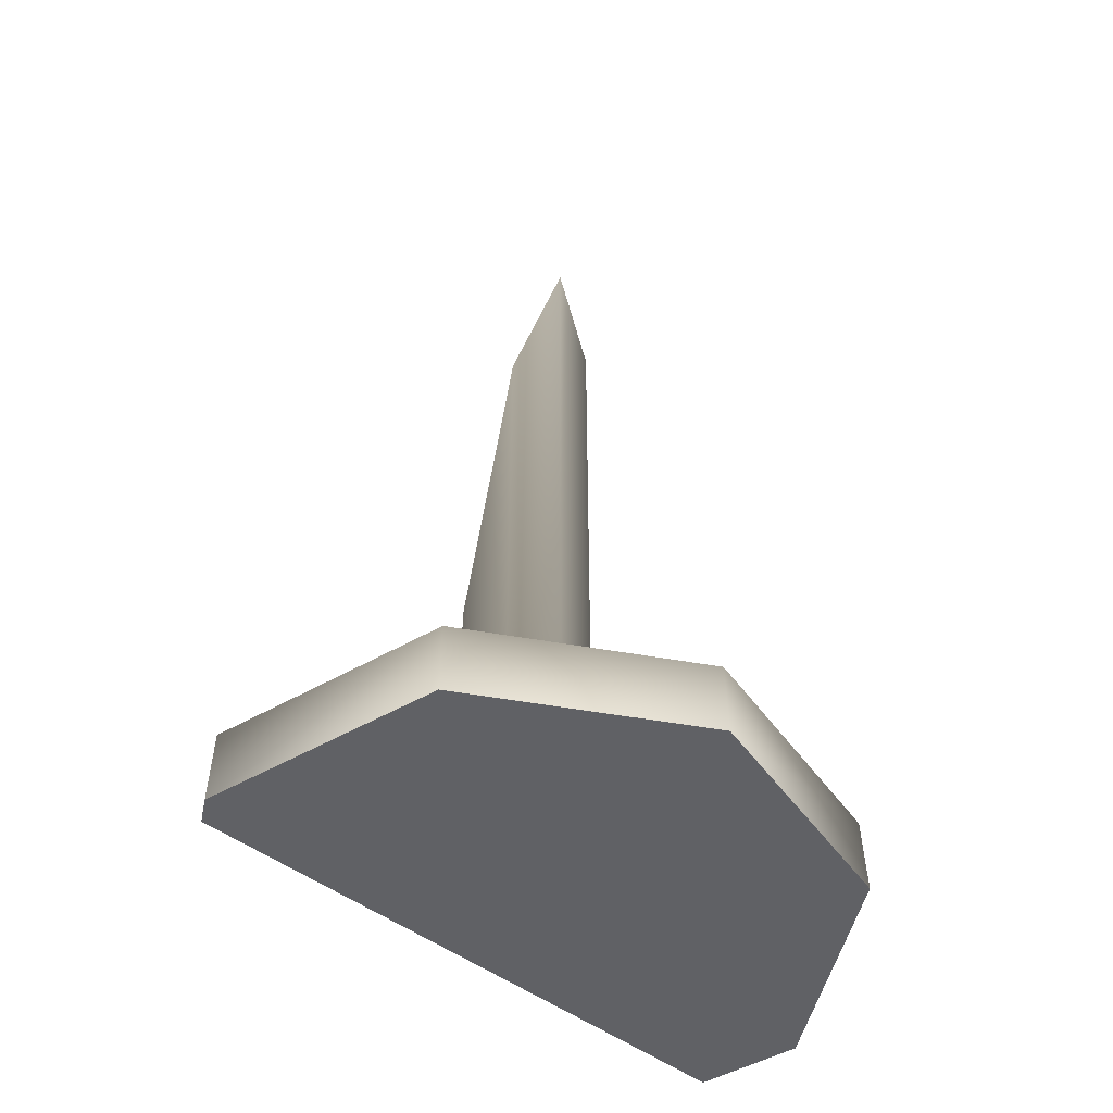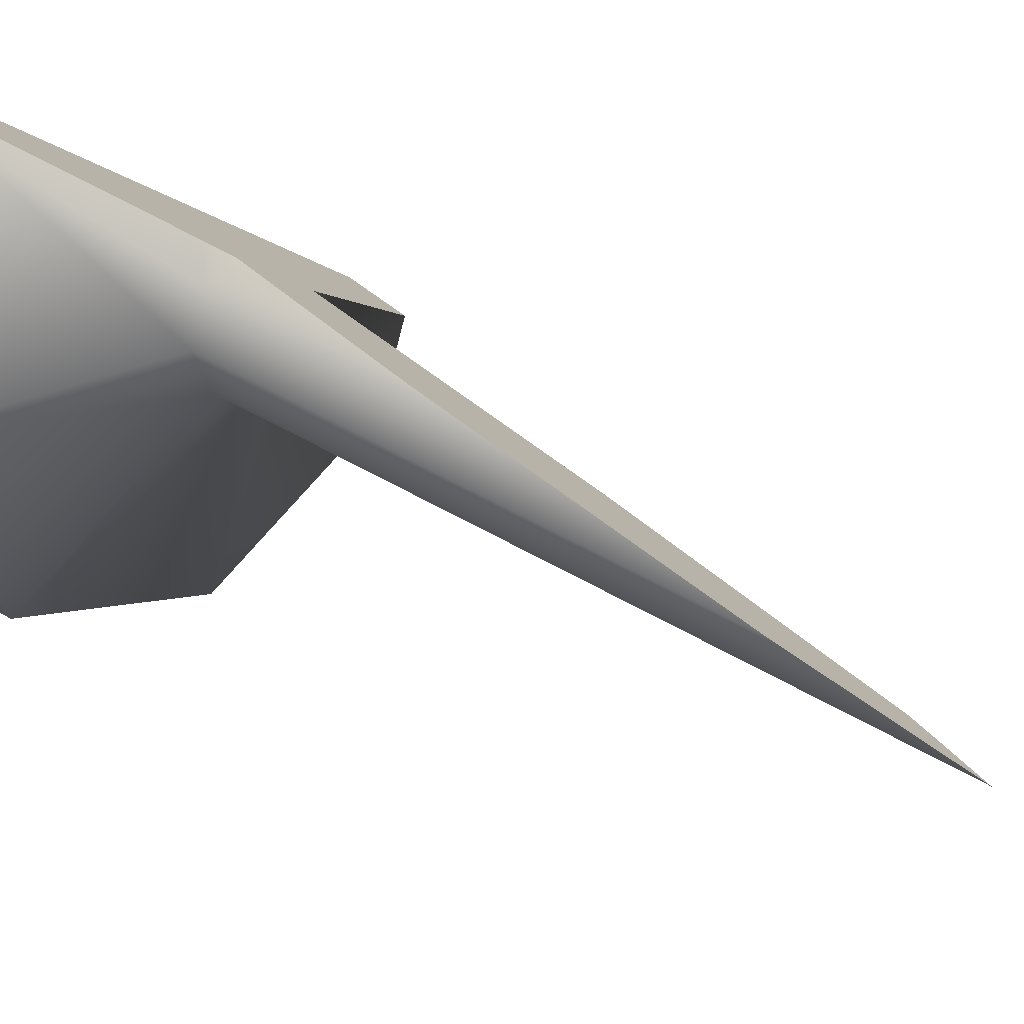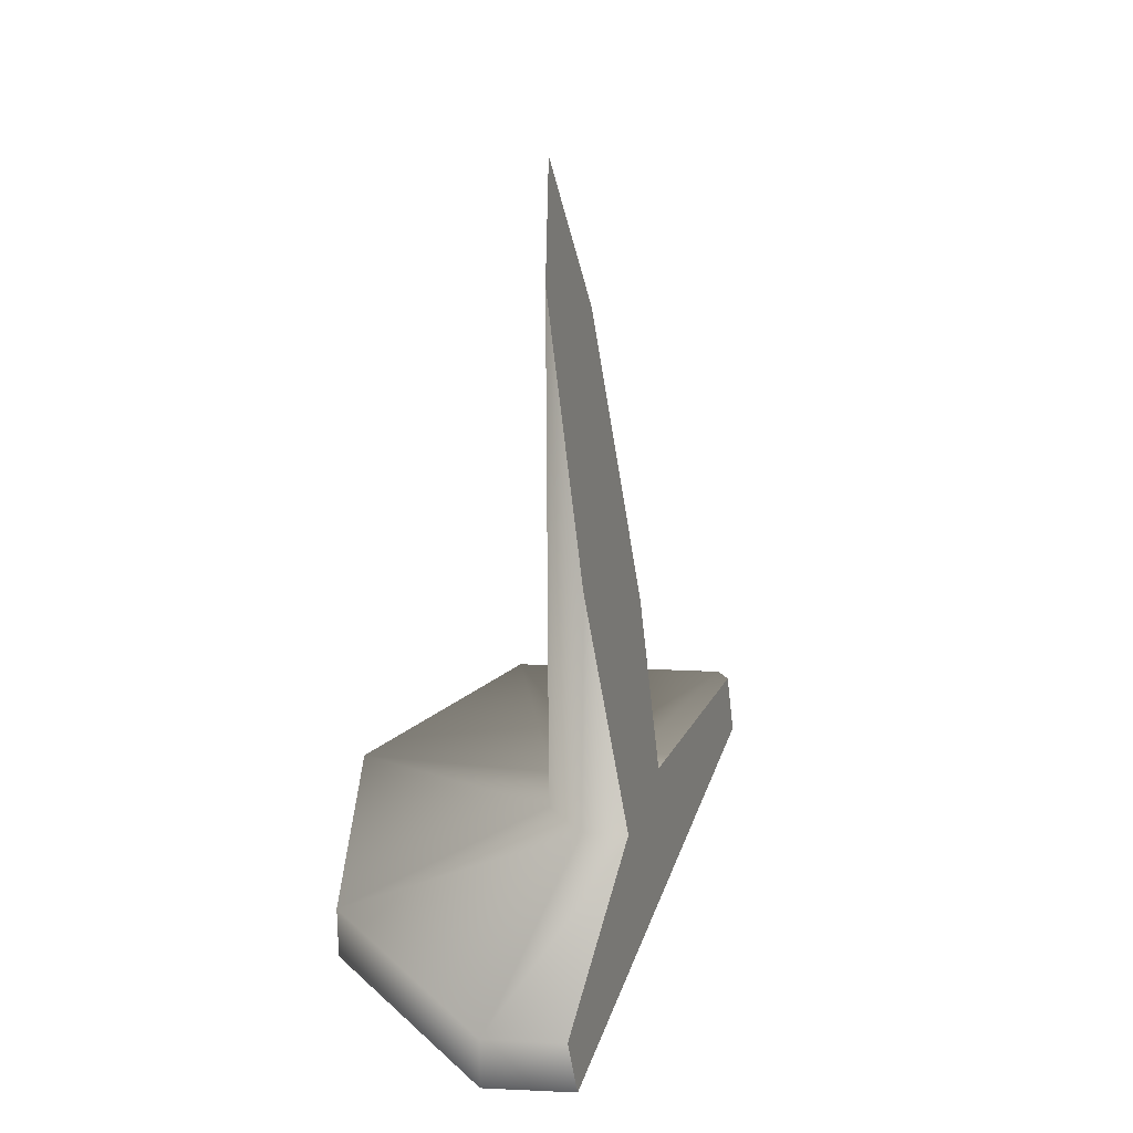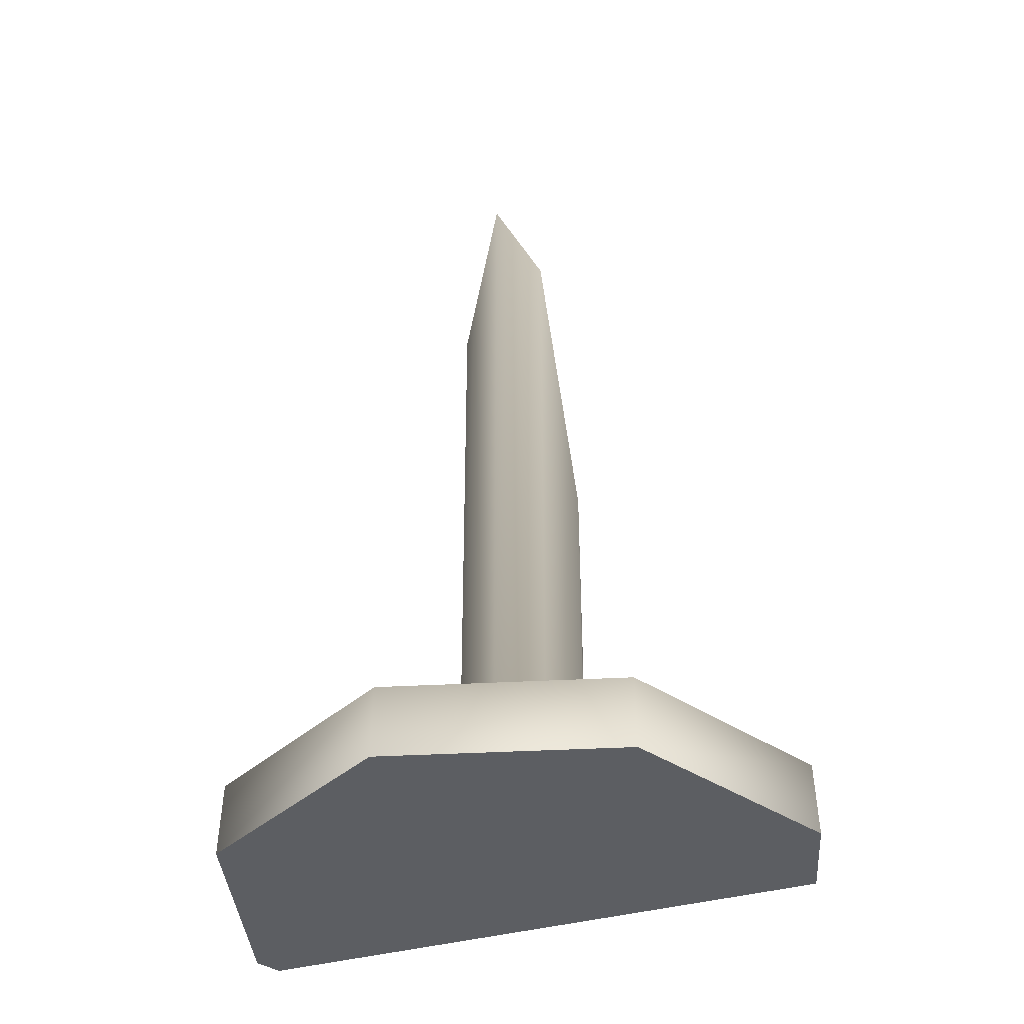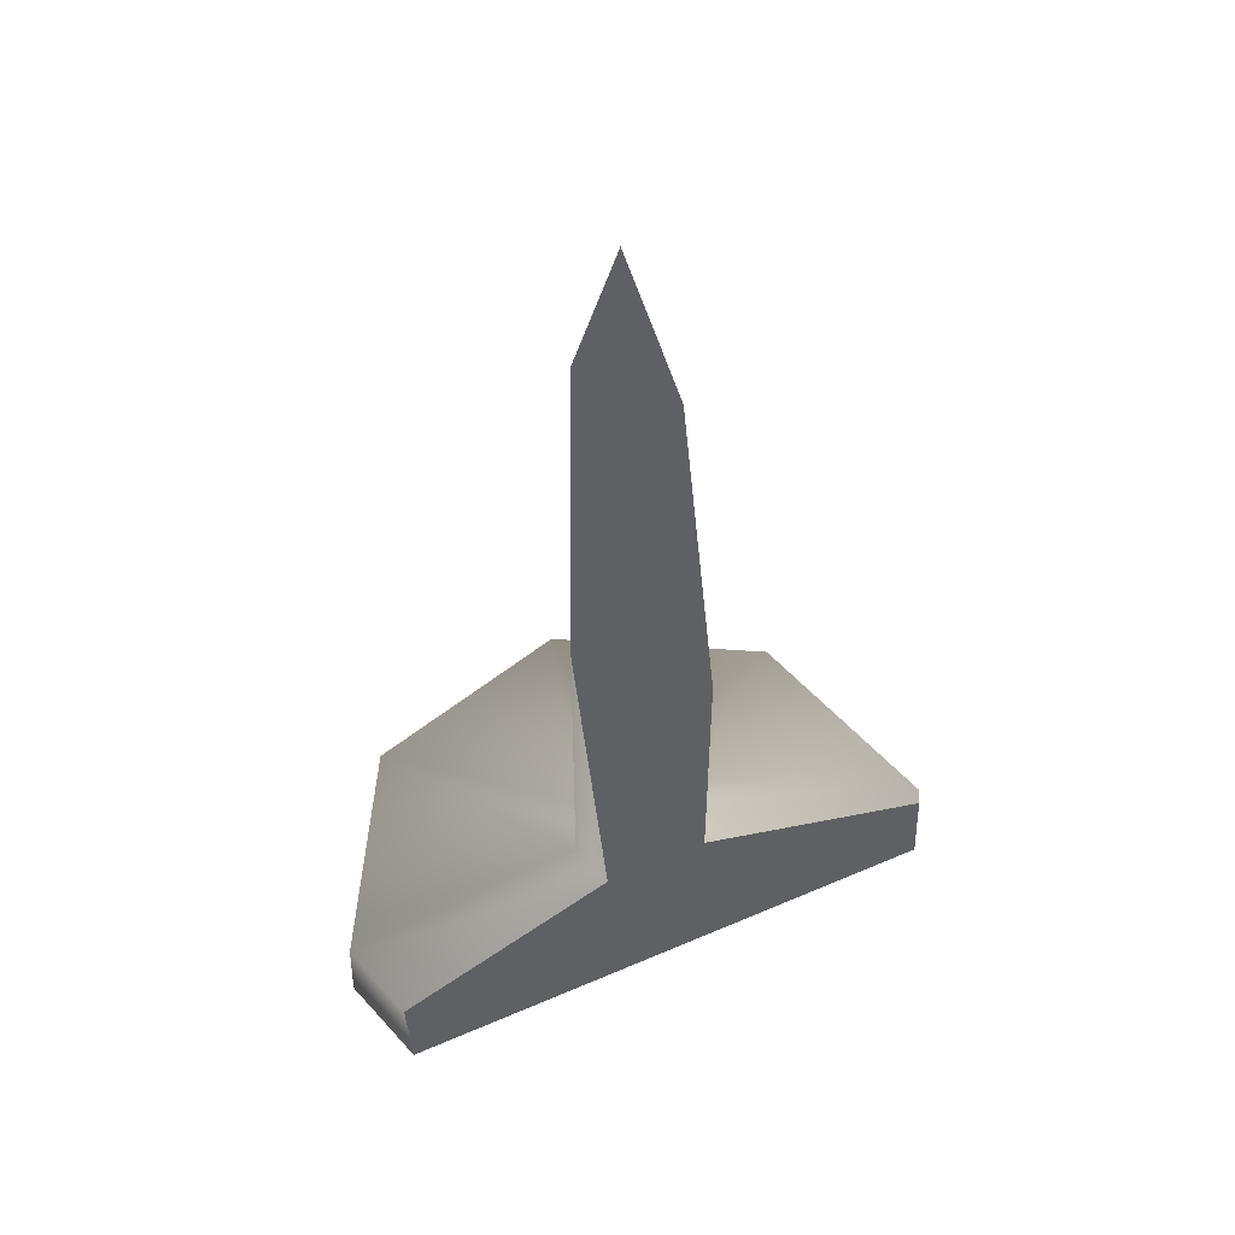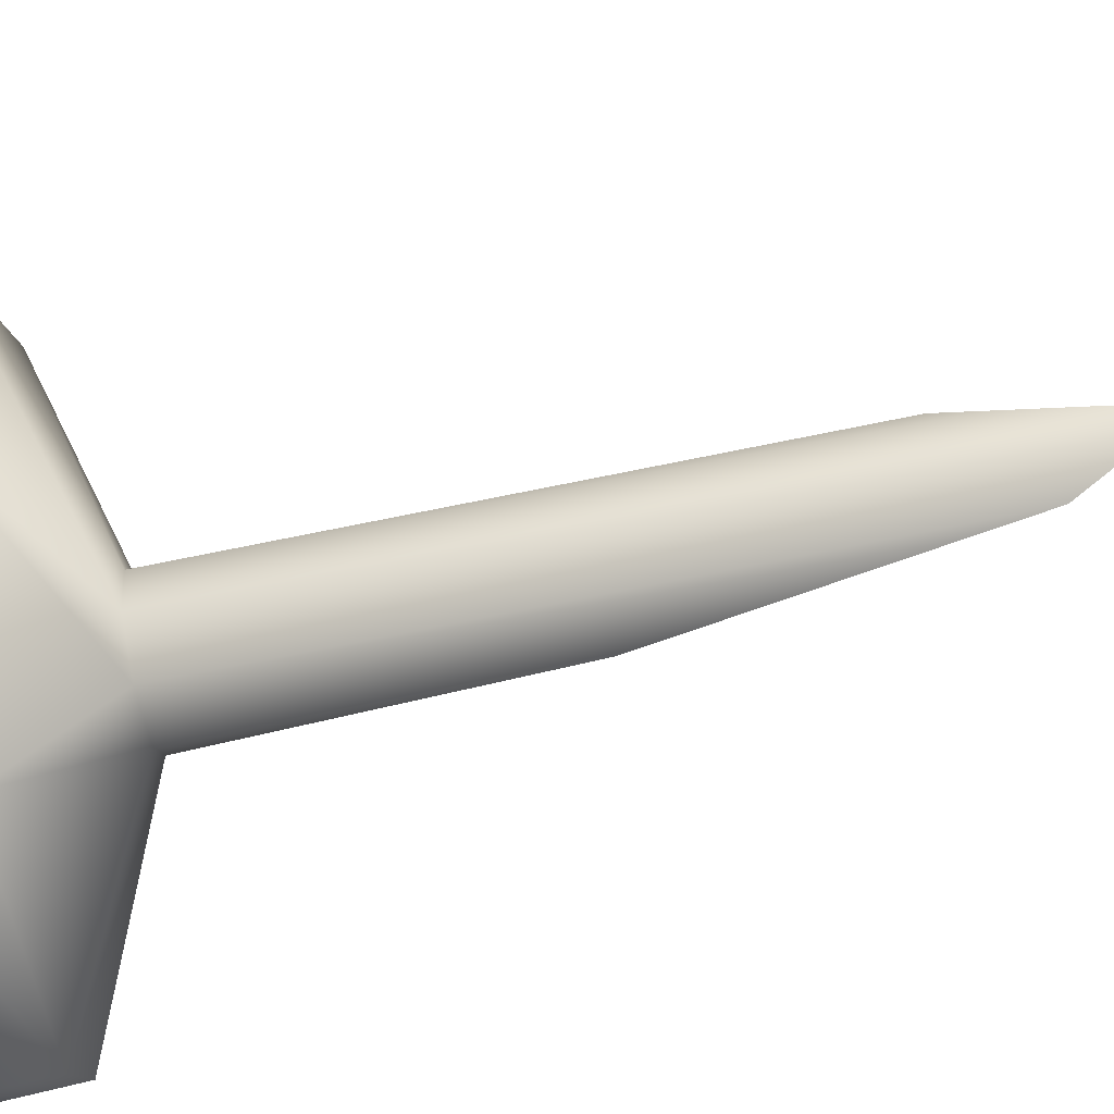
<metadata>
{"format":"obj","ext":"obj","renderer":"f3d","projection":"perspective","resolution":1024,"background":"white","views":[{"elev":-47.5,"azim":100.9,"up":"+Y"},{"elev":33.8,"azim":131.8,"up":"+Z"},{"elev":39.1,"azim":-109.2,"up":"+Y"},{"elev":-37.6,"azim":161.5,"up":"+Y"},{"elev":53.4,"azim":-63.2,"up":"+Y"},{"elev":-79.3,"azim":101.2,"up":"+Z"}]}
</metadata>
<code>
g IL_Lamp_sh_2
v 0.03002 -0.2124 0.02811
v 0.01583 -0.2124 0.06237
v 0.01583 -0.2124 -0.00614
v 0.1343 -0.2645 0.1808
v 0.1975 -0.2645 0.02811
v -0.01843 -0.2124 -0.02033
v 0.1343 -0.2645 -0.1246
v 0.1354 -0.3166 0.182
v 0.1991 -0.3166 0.02811
v -0.05268 -0.2124 -0.00614
v -0.01843 -0.2645 -0.1878
v 0.1354 -0.3166 -0.1257
v -0.01843 -0.3166 -0.1895
v -0.1711 -0.2645 -0.1246
v -0.1723 -0.3166 -0.1257
v 0.01104 -0.2197 0.08775
v 0.1239 -0.2645 0.1851
v -0.007274 -0.2124 0.07194
v 0.1234 -0.2682 0.1855
v 0.1173 -0.3166 0.1895
v 0.0775 -0.3166 0.158
v -0.17 -0.3166 -0.03784
v -0.06583 -0.2124 0.02562
v -0.0712 -0.2146 0.02176
v -0.1991 -0.3166 -0.06085
v -0.195 -0.2645 -0.06704
v -0.1975 -0.2955 -0.06336
v 0.03002 0.1902 0.02811
v 0.02659 0.2207 0.01984
v 0.01723 -0.0348 0.05897
v 0.01583 0.3166 -0.00614
v 0.01583 -0.05954 0.06237
v 0.006103 0.2965 -0.01017
v -0.01843 0.2458 -0.02033
v -0.0262 0.1943 -0.01711
v -0.05268 0.01909 -0.00614
v -0.05429 -0.009216 -0.002257
v 0.03002 -0.2124 0.02811
v 0.03002 -0.2124 0.02811
v 0.03002 -0.2124 0.02811
v 0.03002 -0.2124 0.02811
v 0.03002 -0.2124 0.02811
v 0.03002 -0.2124 0.02811
v 0.01583 -0.2124 0.06237
v 0.01583 -0.2124 0.06237
v 0.01583 -0.2124 0.06237
v 0.01583 -0.2124 0.06237
v 0.01583 -0.2124 0.06237
v 0.01583 -0.2124 -0.00614
v 0.01583 -0.2124 -0.00614
v 0.01583 -0.2124 -0.00614
v 0.01583 -0.2124 -0.00614
v 0.01583 -0.2124 -0.00614
v 0.01583 -0.2124 -0.00614
v 0.01583 -0.2124 -0.00614
v 0.1343 -0.2645 0.1808
v 0.1343 -0.2645 0.1808
v 0.1343 -0.2645 0.1808
v 0.1343 -0.2645 0.1808
v 0.1343 -0.2645 0.1808
v 0.1343 -0.2645 0.1808
v 0.1975 -0.2645 0.02811
v 0.1975 -0.2645 0.02811
v 0.1975 -0.2645 0.02811
v 0.1975 -0.2645 0.02811
v 0.1975 -0.2645 0.02811
v -0.01843 -0.2124 -0.02033
v -0.01843 -0.2124 -0.02033
v -0.01843 -0.2124 -0.02033
v -0.01843 -0.2124 -0.02033
v -0.01843 -0.2124 -0.02033
v -0.01843 -0.2124 -0.02033
v 0.1343 -0.2645 -0.1246
v 0.1343 -0.2645 -0.1246
v 0.1343 -0.2645 -0.1246
v 0.1343 -0.2645 -0.1246
v 0.1343 -0.2645 -0.1246
v 0.1354 -0.3166 0.182
v 0.1354 -0.3166 0.182
v 0.1354 -0.3166 0.182
v 0.1354 -0.3166 0.182
v 0.1354 -0.3166 0.182
v 0.1354 -0.3166 0.182
v 0.1354 -0.3166 0.182
v 0.1354 -0.3166 0.182
v 0.1991 -0.3166 0.02811
v 0.1991 -0.3166 0.02811
v 0.1991 -0.3166 0.02811
v -0.05268 -0.2124 -0.00614
v -0.05268 -0.2124 -0.00614
v -0.05268 -0.2124 -0.00614
v -0.05268 -0.2124 -0.00614
v -0.05268 -0.2124 -0.00614
v -0.01843 -0.2645 -0.1878
v -0.01843 -0.2645 -0.1878
v -0.01843 -0.2645 -0.1878
v -0.01843 -0.2645 -0.1878
v -0.01843 -0.2645 -0.1878
v 0.1354 -0.3166 -0.1257
v 0.1354 -0.3166 -0.1257
v 0.1354 -0.3166 -0.1257
v 0.1354 -0.3166 -0.1257
v -0.01843 -0.3166 -0.1895
v -0.01843 -0.3166 -0.1895
v -0.01843 -0.3166 -0.1895
v -0.01843 -0.3166 -0.1895
v -0.01843 -0.3166 -0.1895
v -0.01843 -0.3166 -0.1895
v -0.1711 -0.2645 -0.1246
v -0.1711 -0.2645 -0.1246
v -0.1711 -0.2645 -0.1246
v -0.1711 -0.2645 -0.1246
v -0.1711 -0.2645 -0.1246
v -0.1711 -0.2645 -0.1246
v -0.1723 -0.3166 -0.1257
v -0.1723 -0.3166 -0.1257
v -0.1723 -0.3166 -0.1257
v -0.1723 -0.3166 -0.1257
v 0.01104 -0.2197 0.08775
v 0.01104 -0.2197 0.08775
v 0.01104 -0.2197 0.08775
v 0.01104 -0.2197 0.08775
v 0.01104 -0.2197 0.08775
v 0.01104 -0.2197 0.08775
v 0.1239 -0.2645 0.1851
v 0.1239 -0.2645 0.1851
v -0.007274 -0.2124 0.07194
v -0.007274 -0.2124 0.07194
v -0.007274 -0.2124 0.07194
v -0.007274 -0.2124 0.07194
v 0.1234 -0.2682 0.1855
v 0.1234 -0.2682 0.1855
v 0.1234 -0.2682 0.1855
v 0.1234 -0.2682 0.1855
v 0.1234 -0.2682 0.1855
v 0.1173 -0.3166 0.1895
v 0.1173 -0.3166 0.1895
v 0.0775 -0.3166 0.158
v 0.0775 -0.3166 0.158
v 0.0775 -0.3166 0.158
v 0.0775 -0.3166 0.158
v -0.17 -0.3166 -0.03784
v -0.17 -0.3166 -0.03784
v -0.17 -0.3166 -0.03784
v -0.17 -0.3166 -0.03784
v -0.17 -0.3166 -0.03784
v -0.17 -0.3166 -0.03784
v -0.17 -0.3166 -0.03784
v -0.17 -0.3166 -0.03784
v -0.17 -0.3166 -0.03784
v -0.06583 -0.2124 0.02562
v -0.06583 -0.2124 0.02562
v -0.06583 -0.2124 0.02562
v -0.06583 -0.2124 0.02562
v -0.06583 -0.2124 0.02562
v -0.06583 -0.2124 0.02562
v -0.06583 -0.2124 0.02562
v -0.0712 -0.2146 0.02176
v -0.0712 -0.2146 0.02176
v -0.0712 -0.2146 0.02176
v -0.1991 -0.3166 -0.06085
v -0.1991 -0.3166 -0.06085
v -0.1991 -0.3166 -0.06085
v -0.195 -0.2645 -0.06704
v -0.195 -0.2645 -0.06704
v -0.195 -0.2645 -0.06704
v -0.195 -0.2645 -0.06704
v -0.1975 -0.2955 -0.06336
v -0.1975 -0.2955 -0.06336
v -0.1975 -0.2955 -0.06336
v 0.03002 0.1902 0.02811
v 0.03002 0.1902 0.02811
v 0.03002 0.1902 0.02811
v 0.03002 0.1902 0.02811
v 0.02659 0.2207 0.01984
v 0.02659 0.2207 0.01984
v 0.02659 0.2207 0.01984
v 0.02659 0.2207 0.01984
v 0.02659 0.2207 0.01984
v 0.02659 0.2207 0.01984
v 0.01723 -0.0348 0.05897
v 0.01723 -0.0348 0.05897
v 0.01723 -0.0348 0.05897
v 0.01723 -0.0348 0.05897
v 0.01723 -0.0348 0.05897
v 0.01723 -0.0348 0.05897
v 0.01583 0.3166 -0.00614
v 0.01583 0.3166 -0.00614
v 0.01583 -0.05954 0.06237
v 0.01583 -0.05954 0.06237
v 0.01583 -0.05954 0.06237
v 0.006103 0.2965 -0.01017
v 0.006103 0.2965 -0.01017
v 0.006103 0.2965 -0.01017
v -0.01843 0.2458 -0.02033
v -0.01843 0.2458 -0.02033
v -0.01843 0.2458 -0.02033
v -0.01843 0.2458 -0.02033
v -0.0262 0.1943 -0.01711
v -0.0262 0.1943 -0.01711
v -0.0262 0.1943 -0.01711
v -0.0262 0.1943 -0.01711
v -0.05268 0.01909 -0.00614
v -0.05268 0.01909 -0.00614
v -0.05268 0.01909 -0.00614
v -0.05268 0.01909 -0.00614
v -0.05268 0.01909 -0.00614
v -0.05429 -0.009216 -0.002257
v -0.05429 -0.009216 -0.002257
v -0.05429 -0.009216 -0.002257
g IL_Lamp_sh_2_0
f 1 2 4
f 3 38 5
f 62 39 56
f 7 49 63
f 64 57 8
f 6 50 73
f 74 65 9
f 86 66 78
f 11 67 75
f 12 76 87
f 99 88 79
f 10 68 94
f 95 77 100
f 13 101 80
f 14 89 96
f 103 97 102
f 109 98 104
f 15 110 105
f 17 58 16
f 59 44 119
f 45 18 120
f 60 125 19
f 20 81 131
f 82 61 132
f 83 136 21
f 22 106 84
f 138 142 85
f 23 90 111
f 24 151 112
f 25 115 107
f 143 161 108
f 26 158 113
f 162 27 116
f 164 114 117
f 168 165 118
f 29 28 40
f 30 32 46
f 33 31 51
f 35 34 69
f 37 36 91
f 92 152 208
f 41 171 181
f 182 47 42
f 52 187 175
f 176 43 53
f 127 48 189
f 195 192 54
f 55 70 196
f 203 199 71
f 72 93 204
g IL_Lamp_sh_2_1
f 177 188 193
f 178 194 197
f 179 198 200
f 172 180 201
f 169 163 144
f 173 202 205
f 183 174 206
f 184 207 209
f 185 210 153
f 190 186 154
f 128 191 155
f 139 137 133
f 134 126 121
f 140 135 122
f 145 141 123
f 146 124 129
f 147 130 156
f 148 157 159
f 149 160 166
f 167 170 150

</code>
